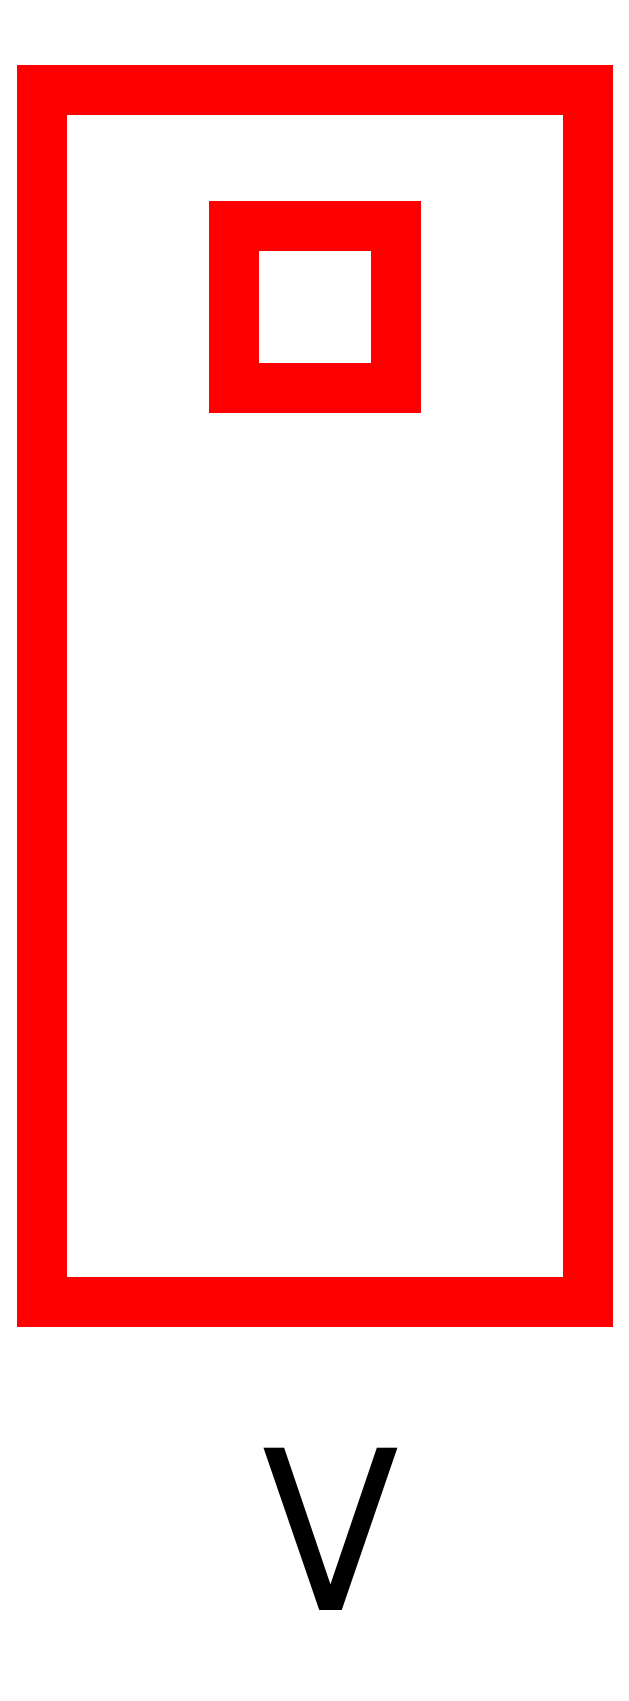
<metadata>
{"format":"dxf","ext":"dxf","renderer":"ezdxf+matplotlib","layout":"modelspace","background":"white","min_lineweight":24,"dpi":150}
</metadata>
<code>
0
SECTION
2
ENTITIES
0
LINE
8
R-DOOR-OTLN
10
25.39
20
-37.74
30
0
11
25.39
21
45.39
31
0
0
LINE
8
R-DOOR-OTLN
10
-12.02
20
-37.74
30
0
11
25.39
21
-37.74
31
0
0
LINE
8
R-DOOR-OTLN
10
-12.02
20
45.39
30
0
11
-12.02
21
-37.74
31
0
0
LINE
8
R-DOOR-OTLN
10
25.39
20
45.39
30
0
11
-12.02
21
45.39
31
0
0
LINE
8
R-DOOR-OTLN
10
12.25
20
24.93
30
0
11
1.119
21
24.93
31
0
0
LINE
8
R-DOOR-OTLN
10
12.25
20
36.06
30
0
11
12.25
21
24.93
31
0
0
LINE
8
R-DOOR-OTLN
10
1.119
20
36.06
30
0
11
12.25
21
36.06
31
0
0
LINE
8
R-DOOR-OTLN
10
1.119
20
24.93
30
0
11
1.119
21
36.06
31
0
0
TEXT
8
R-DOOR-ANNO
10
2.444
20
-58.84
30
0
40
11.13
1
V
72
     1
11
7.744
21
-58.84
31
0
0
LINE
8
R-DOOR-OTLN
10
25.39
20
-37.74
30
0
11
25.39
21
45.39
31
0
0
LINE
8
R-DOOR-OTLN
10
-12.02
20
-37.74
30
0
11
25.39
21
-37.74
31
0
0
LINE
8
R-DOOR-OTLN
10
-12.02
20
45.39
30
0
11
-12.02
21
-37.74
31
0
0
LINE
8
R-DOOR-OTLN
10
25.39
20
45.39
30
0
11
-12.02
21
45.39
31
0
0
LINE
8
R-DOOR-OTLN
10
12.25
20
24.93
30
0
11
1.119
21
24.93
31
0
0
LINE
8
R-DOOR-OTLN
10
12.25
20
36.06
30
0
11
12.25
21
24.93
31
0
0
LINE
8
R-DOOR-OTLN
10
1.119
20
36.06
30
0
11
12.25
21
36.06
31
0
0
LINE
8
R-DOOR-OTLN
10
1.119
20
24.93
30
0
11
1.119
21
36.06
31
0
0
ENDSEC
0
EOF

</code>
